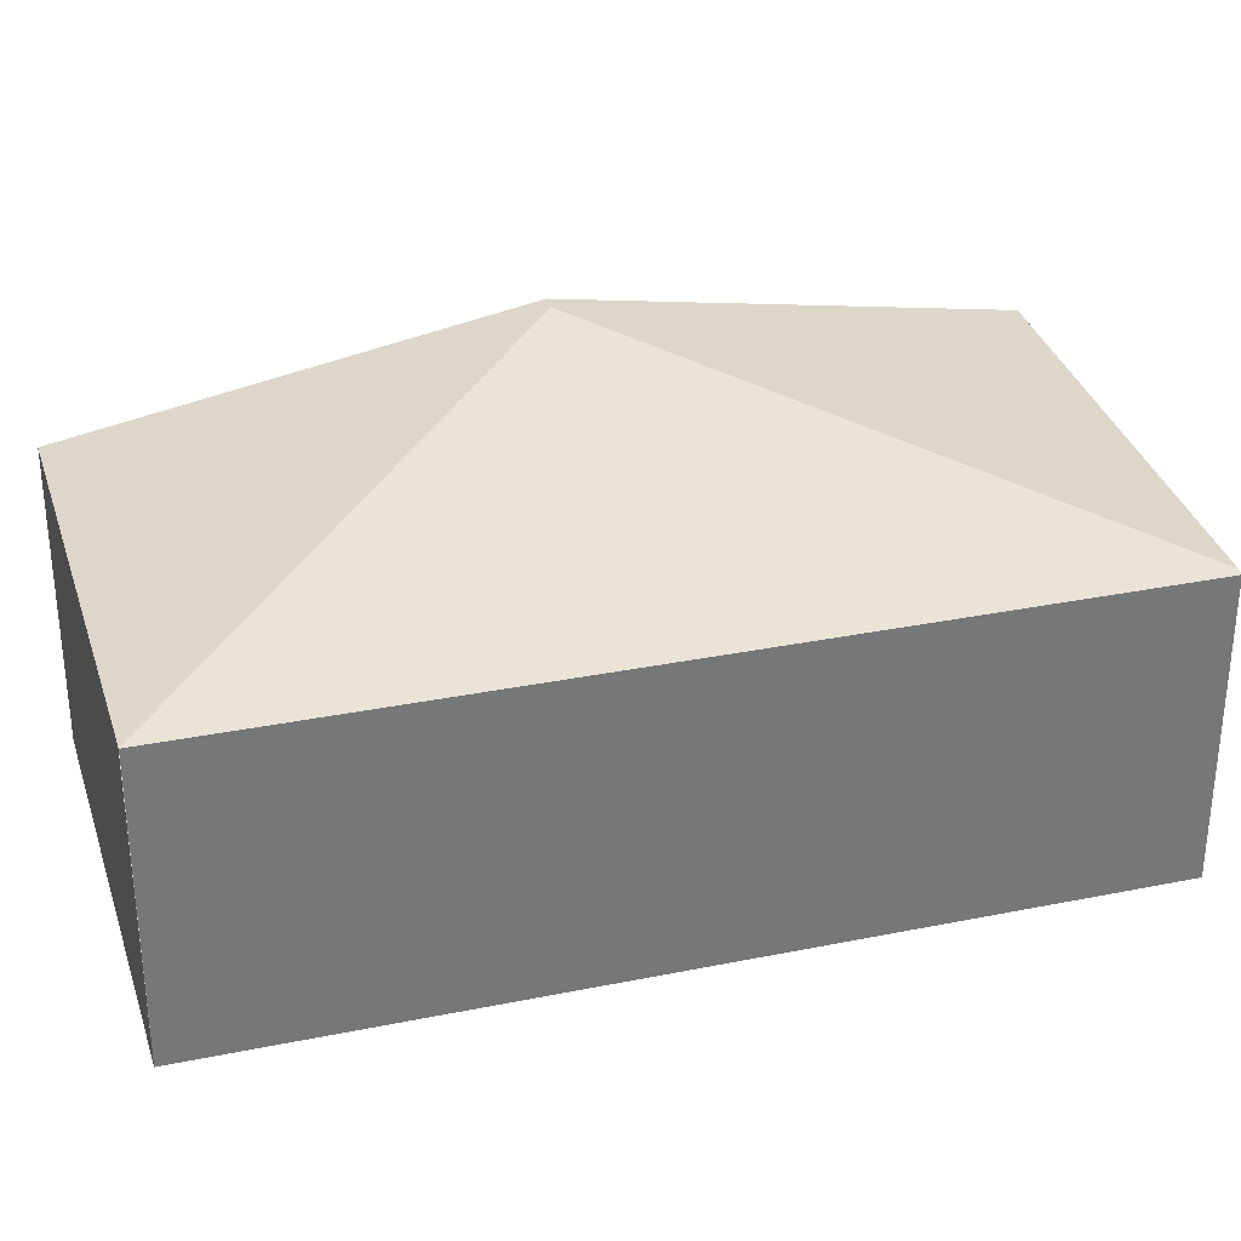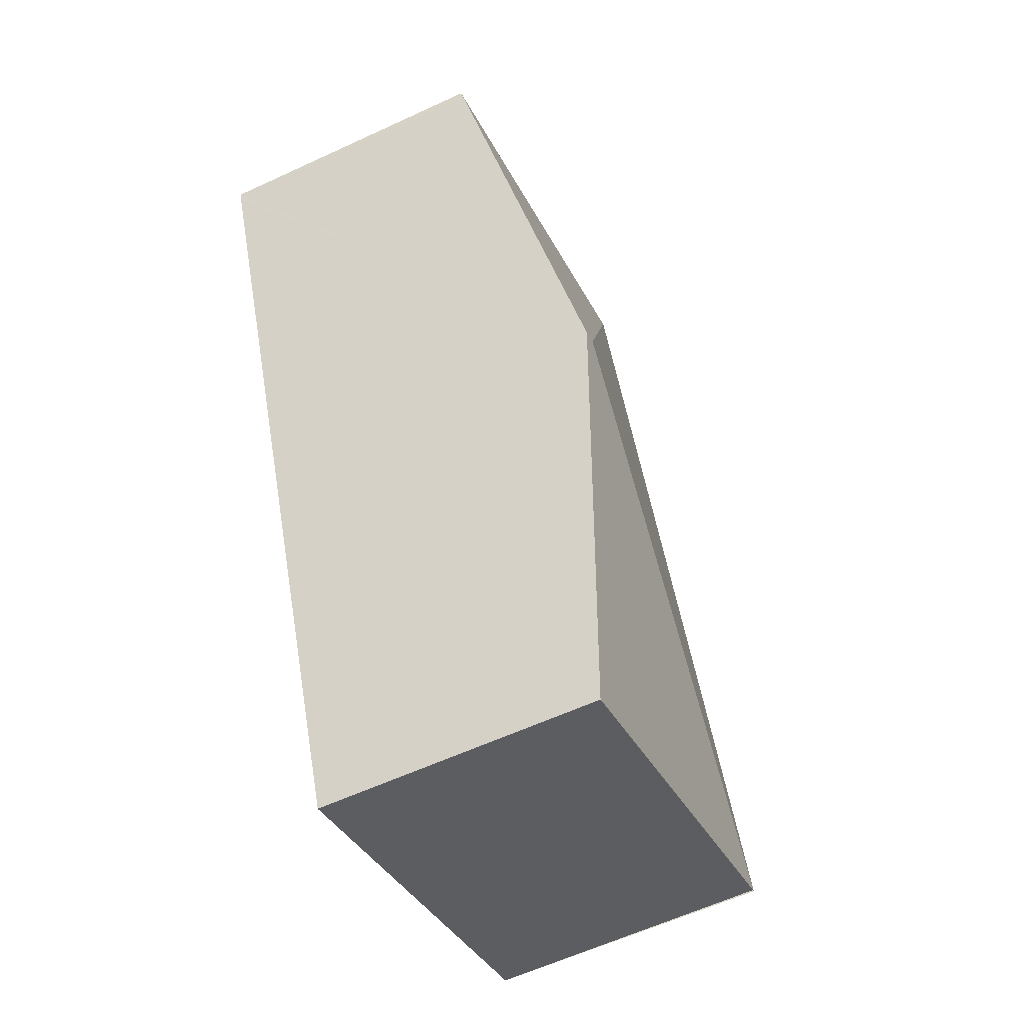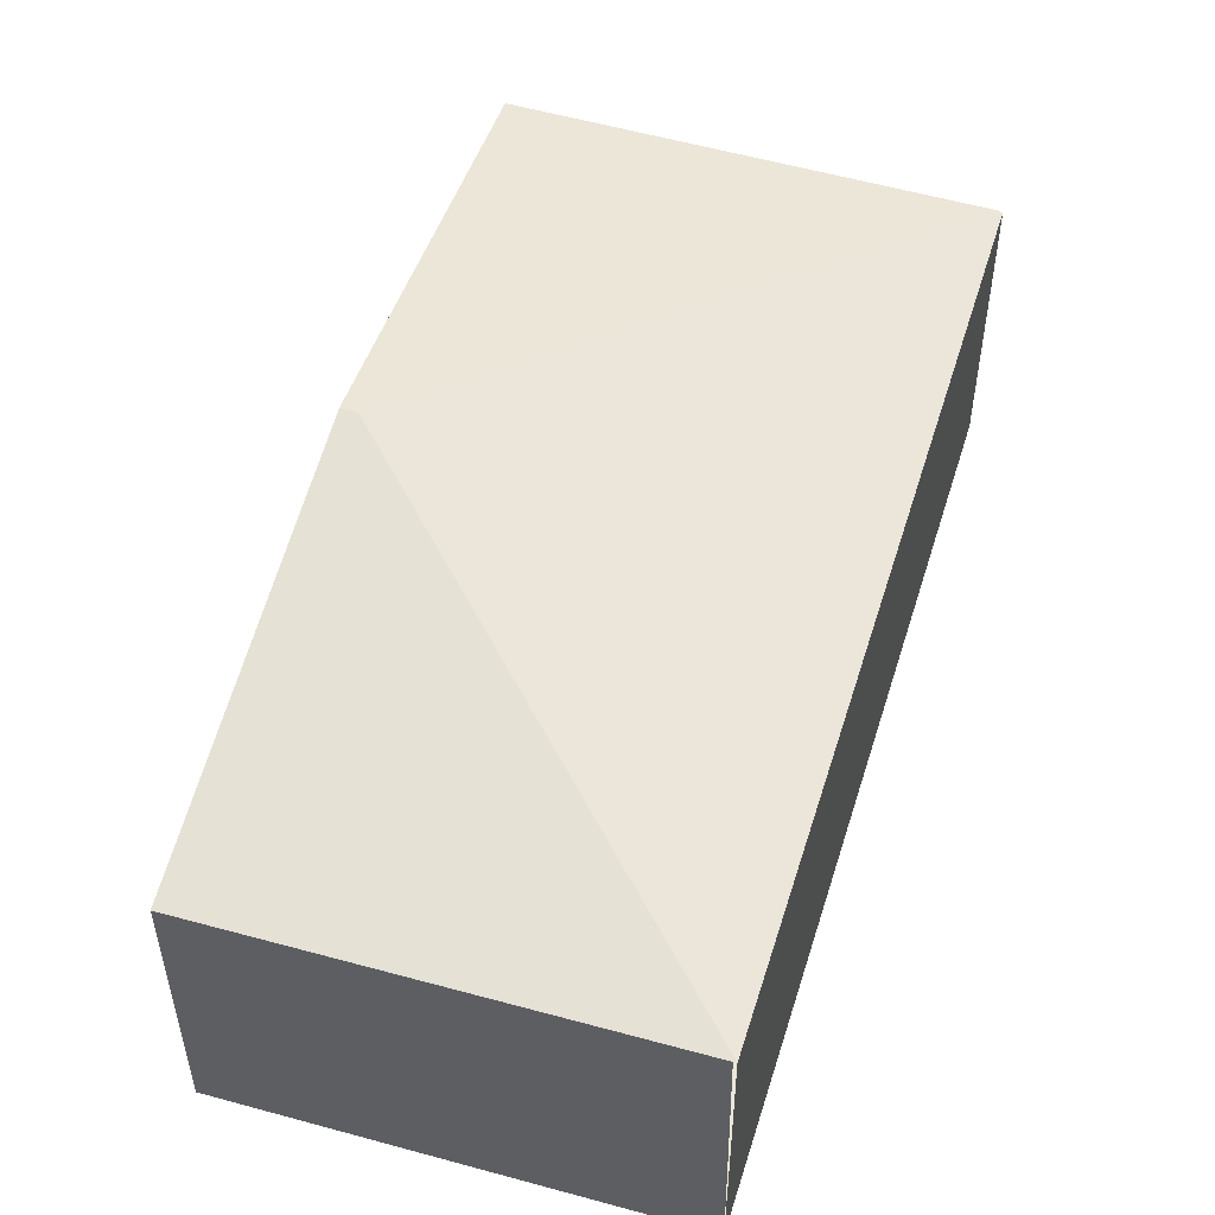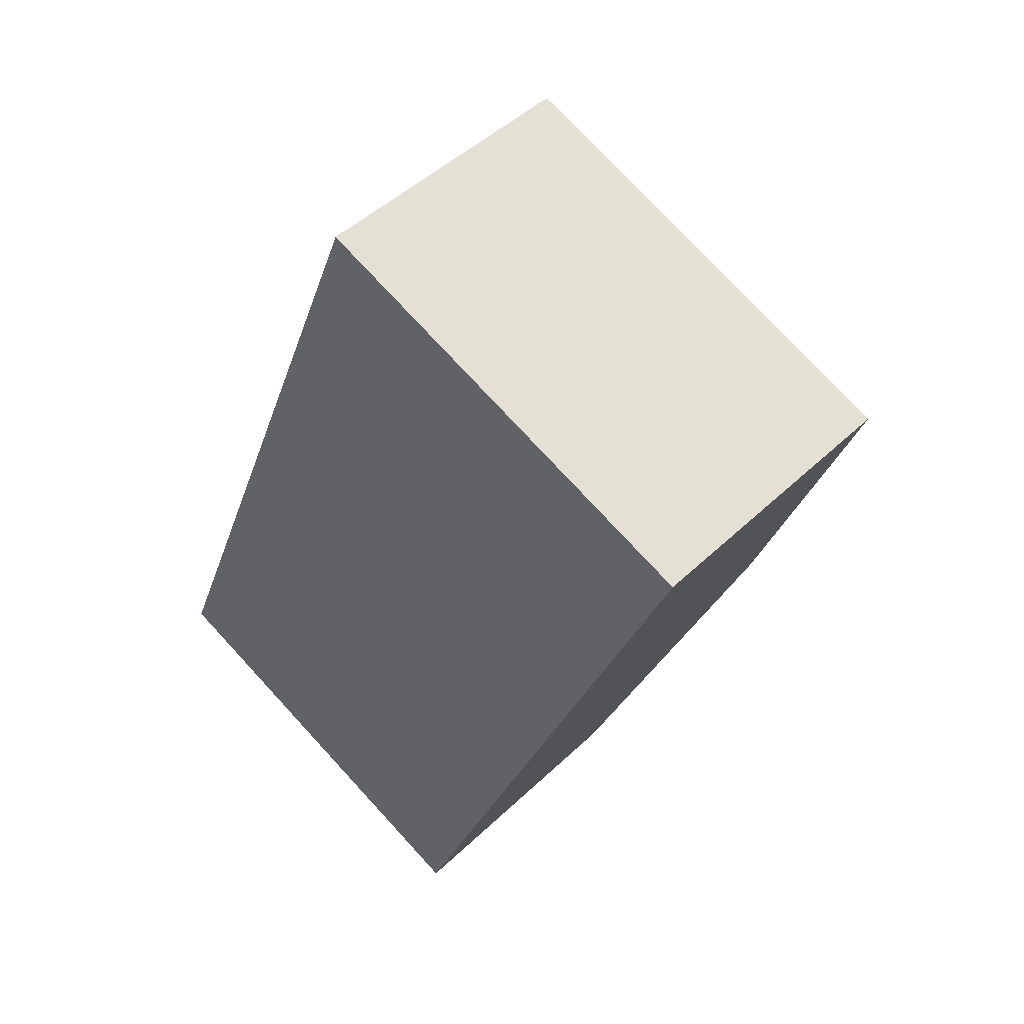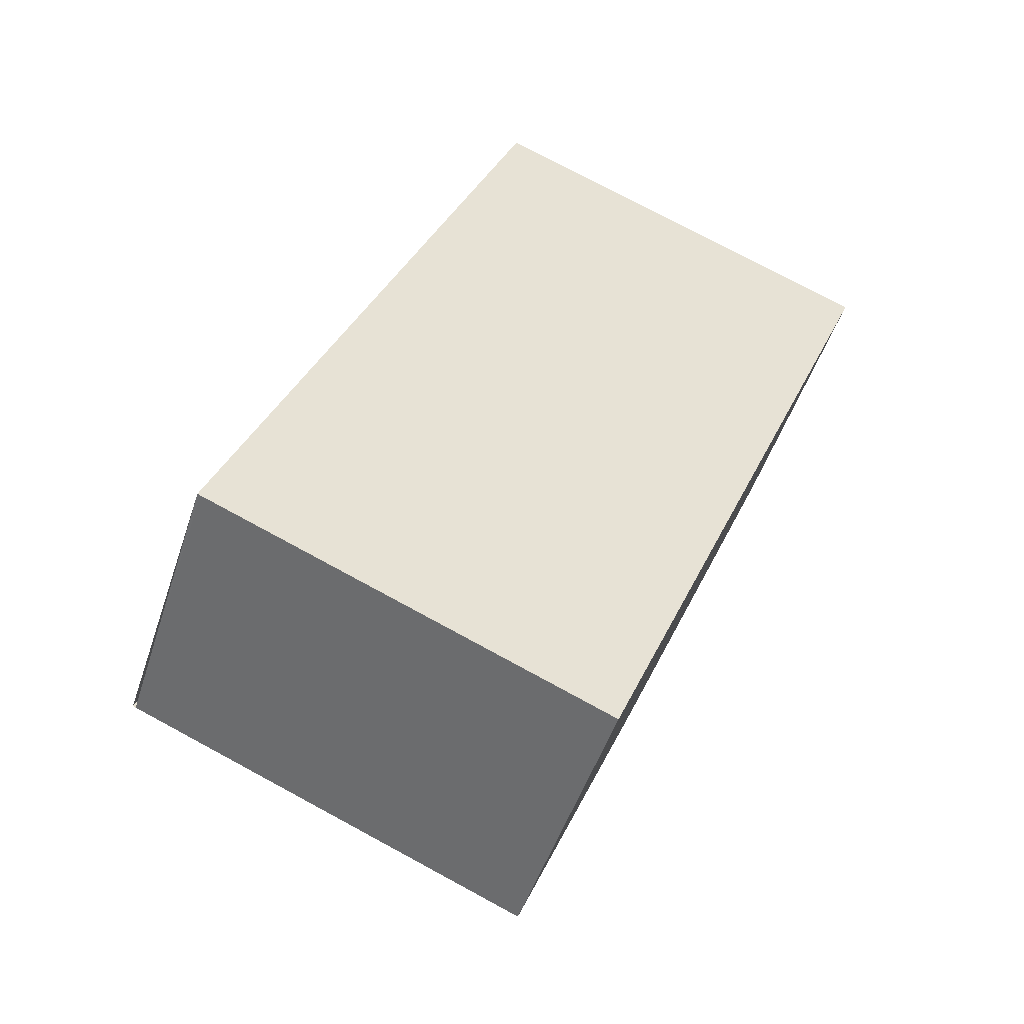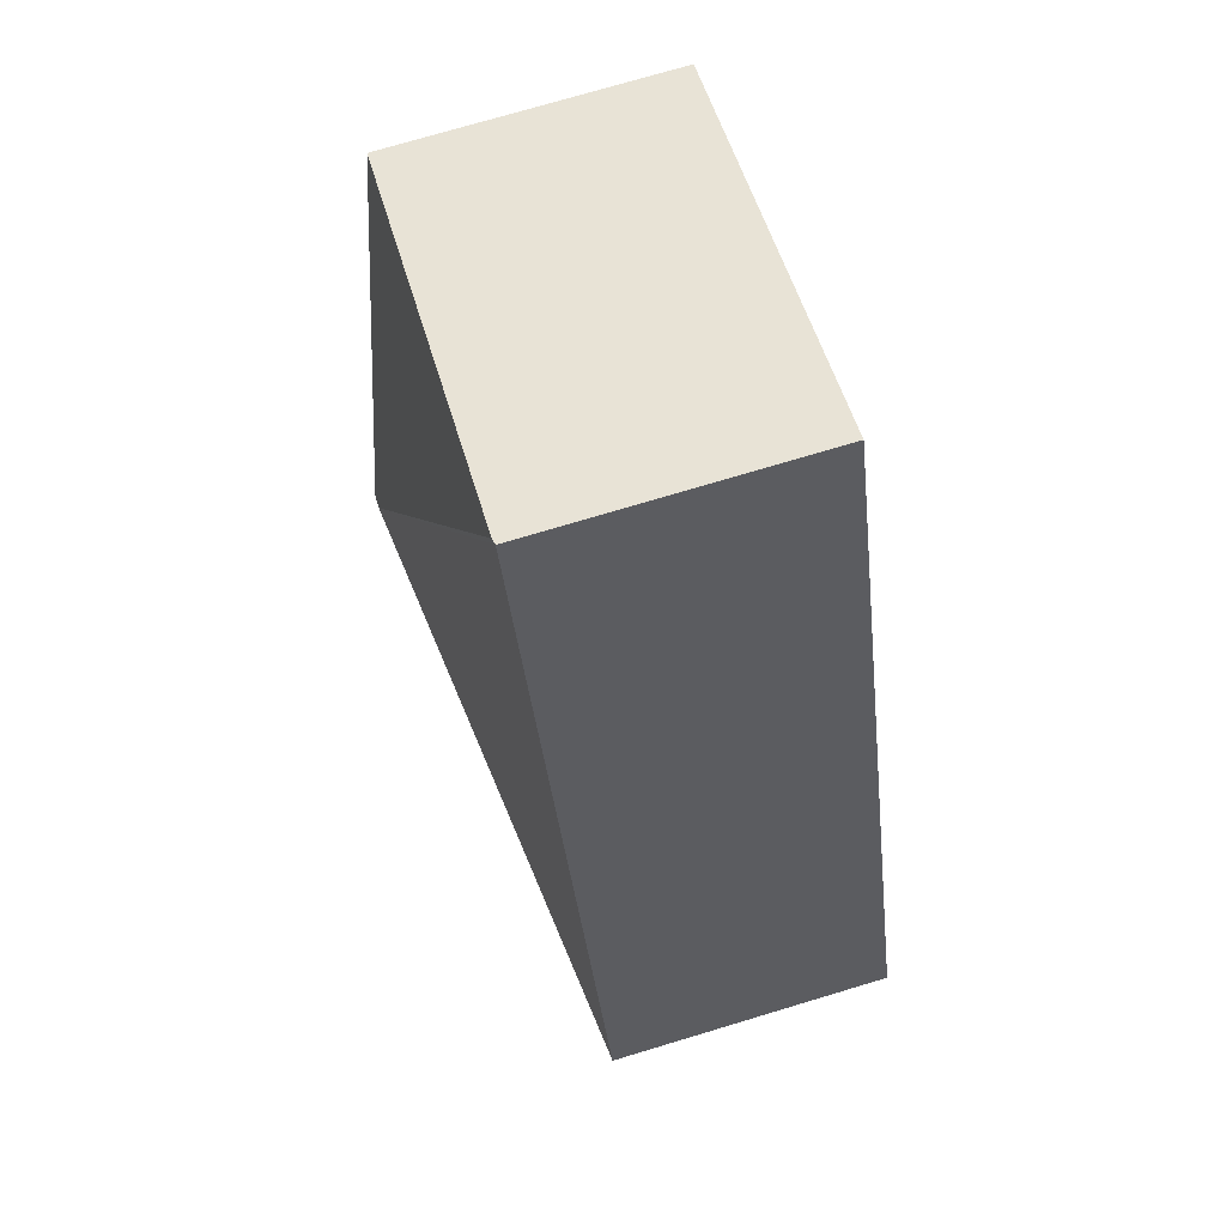
<metadata>
{"format":"obj","ext":"obj","renderer":"f3d","projection":"perspective","resolution":1024,"background":"white","views":[{"elev":33.1,"azim":-84.2,"up":"+Y"},{"elev":-59.5,"azim":115.5,"up":"+Z"},{"elev":54.2,"azim":-141.5,"up":"+Y"},{"elev":47.2,"azim":42.9,"up":"+Z"},{"elev":-49.8,"azim":-18.1,"up":"+Z"},{"elev":74.2,"azim":-106.7,"up":"+Z"}]}
</metadata>
<code>
v  4.688 1.89 3.982
v  2.182 1.879 5.043
v  4.712 1.879 4.042
v  3.669 2.349 1.486
v  2.049 1.879 5.096
v  3.573 2.349 1.524
v  0.019 1.884 -0.008
v  2.625 1.878 -1.073
v  0 1.884 1.154e-16
v  2.008 1.871 5.112
v  2.625 6.57e-17 -1.073
v  0.019 4.899e-19 -0.008
v  0 0 0
v  2.008 -3.13e-16 5.112
v  4.712 -2.475e-16 4.042
v  2.182 -3.088e-16 5.043
v  2.049 -3.12e-16 5.096
v  4.688 -2.438e-16 3.982
v  3.669 -9.099e-17 1.486
g defaultobject
f 1 2 3
f 2 1 4
f 2 4 5
f 5 4 6
f 7 4 8
f 4 7 6
f 6 7 9
f 10 6 9
f 6 10 5
f 11 7 8
f 7 11 12
f 7 12 13
f 13 10 9
f 10 13 14
f 10 2 5
f 2 10 14
f 2 14 3
f 3 14 15
f 15 14 16
f 16 14 17
f 15 1 3
f 1 15 4
f 4 15 18
f 4 18 19
f 4 19 8
f 8 19 11
f 16 18 15
f 18 16 19
f 19 16 17
f 19 17 14
f 19 14 13
f 19 13 11
f 11 13 12

</code>
